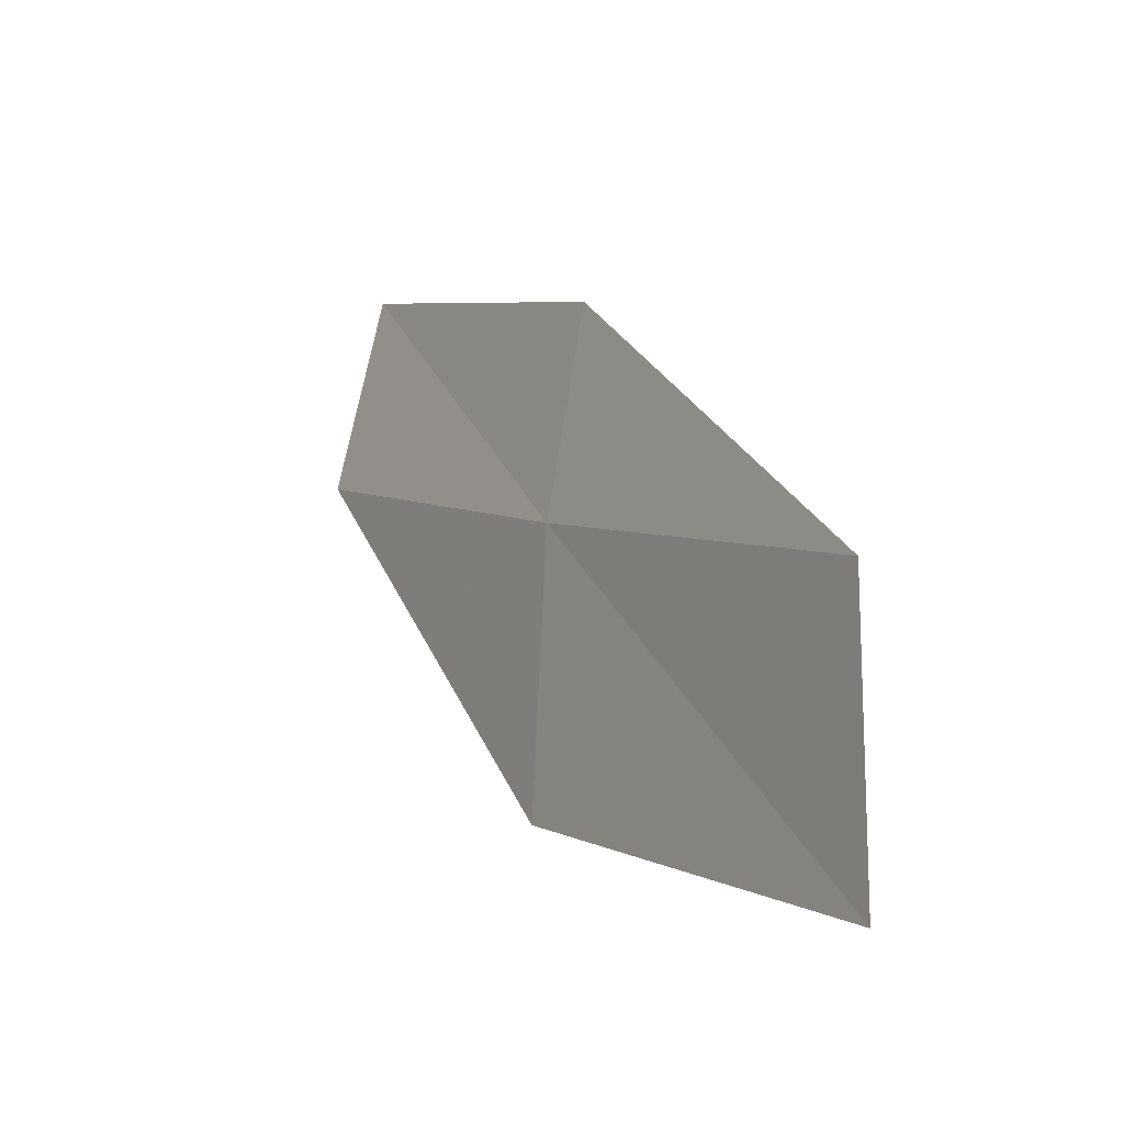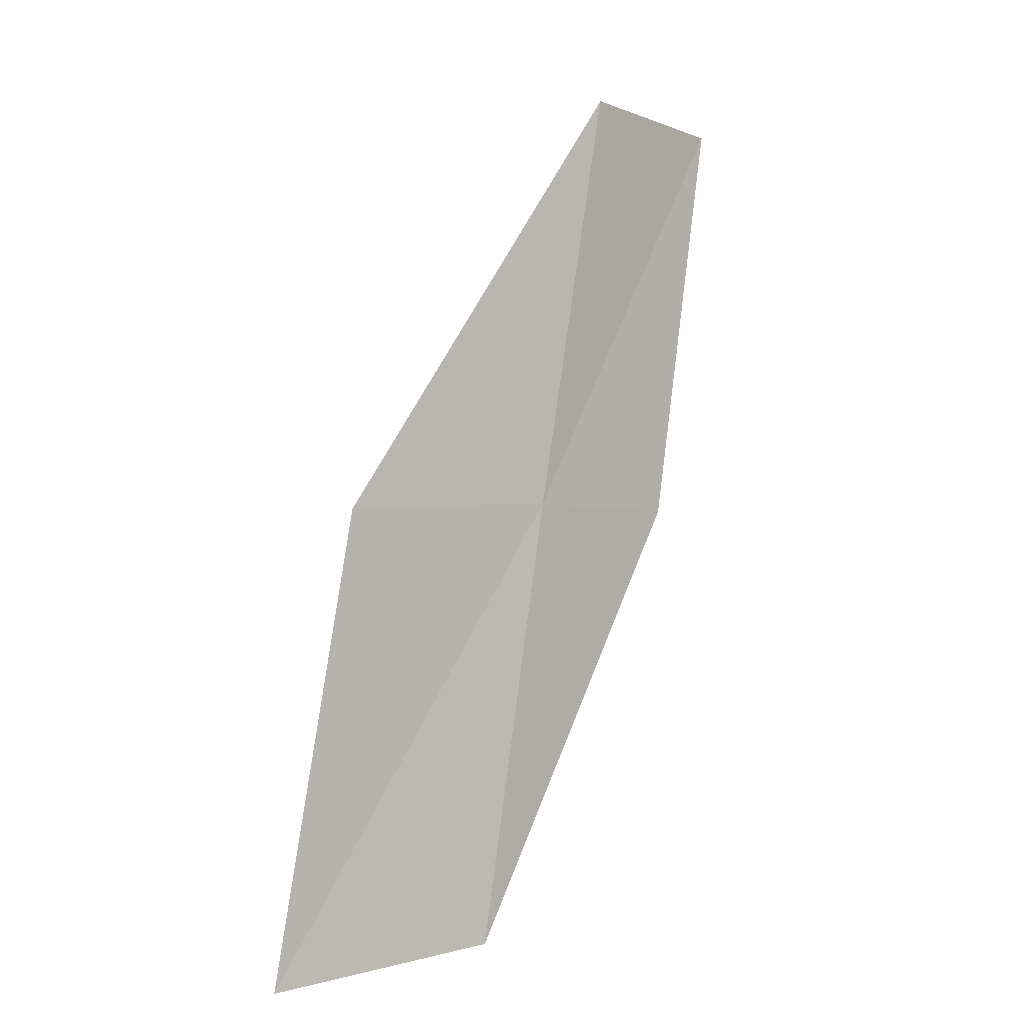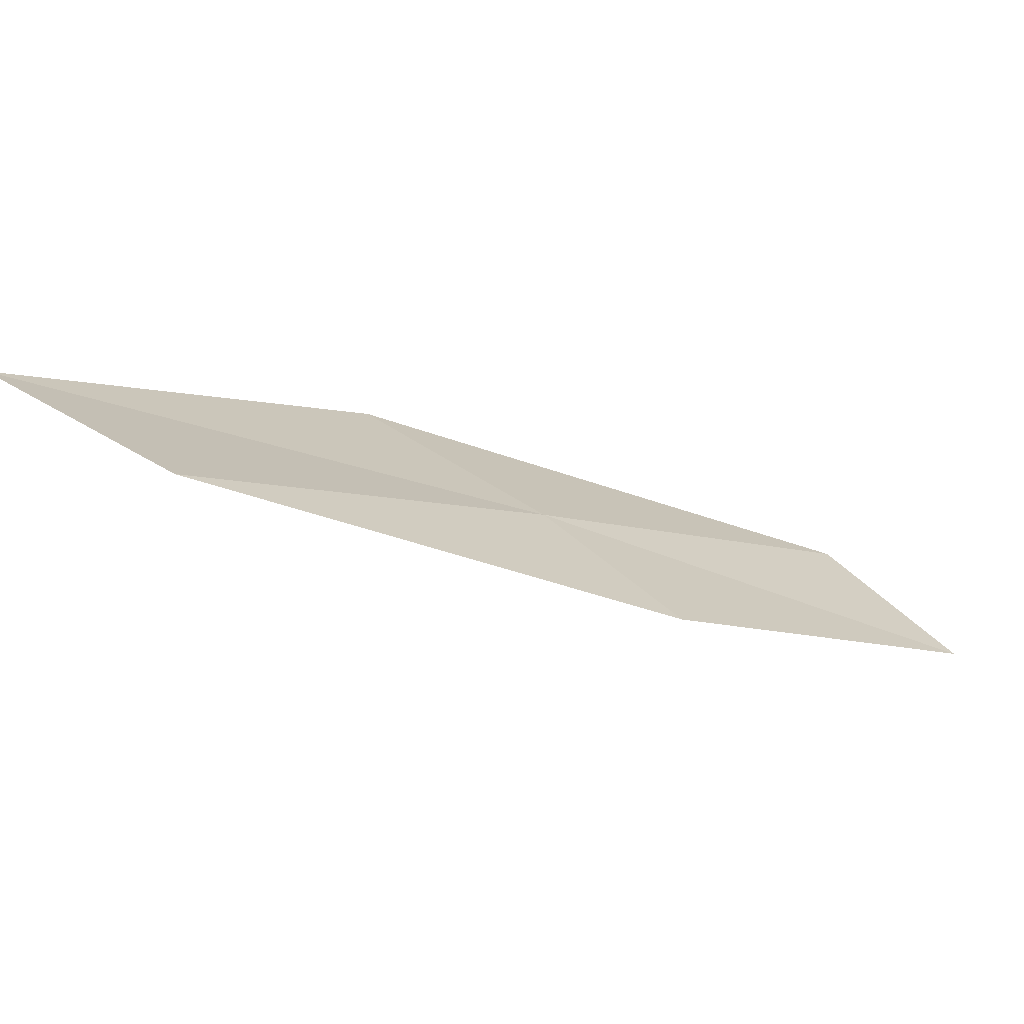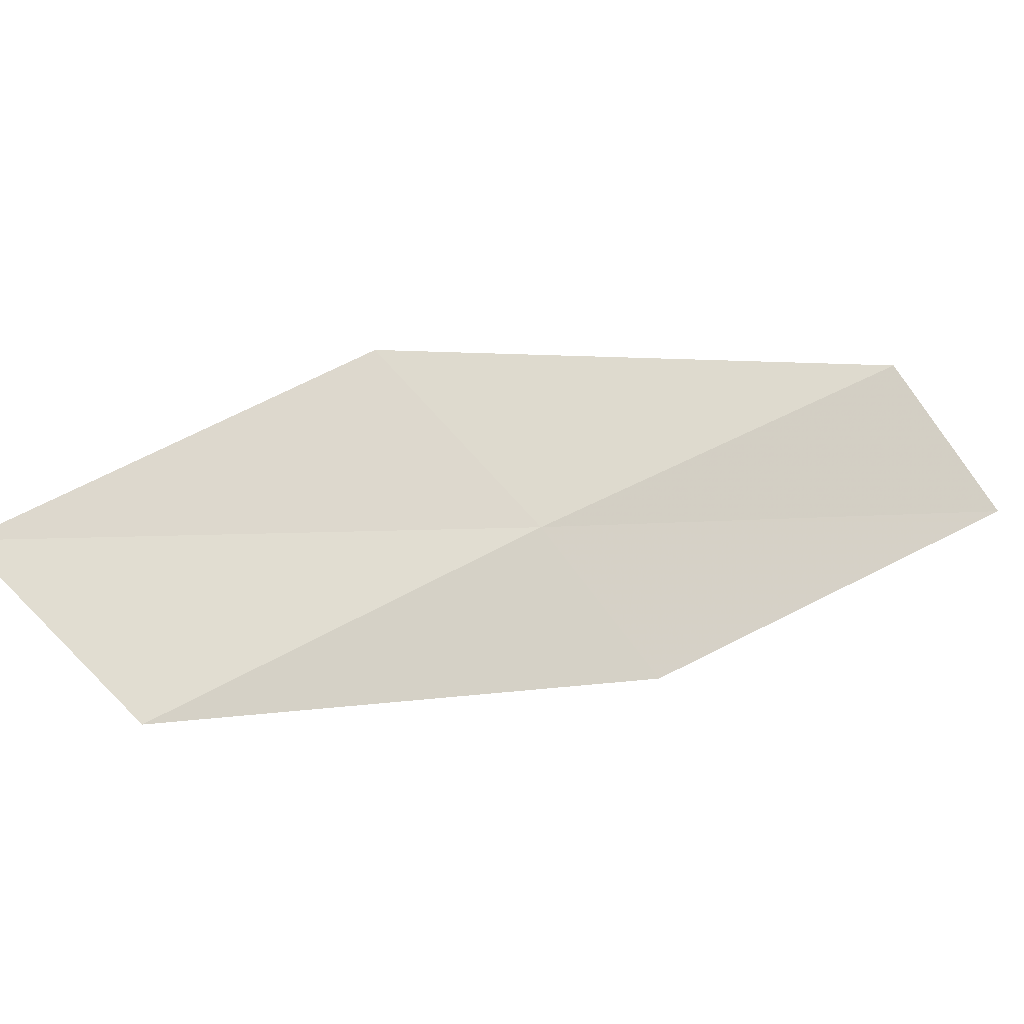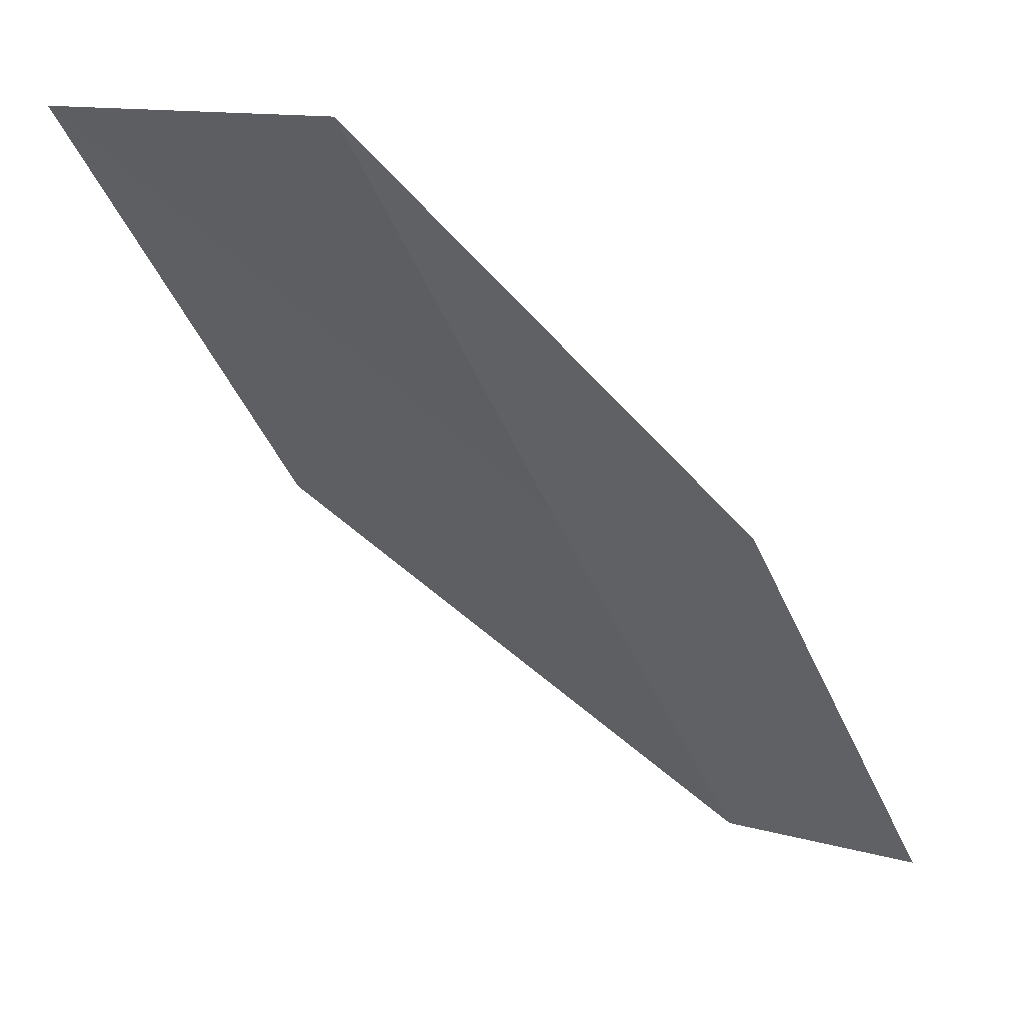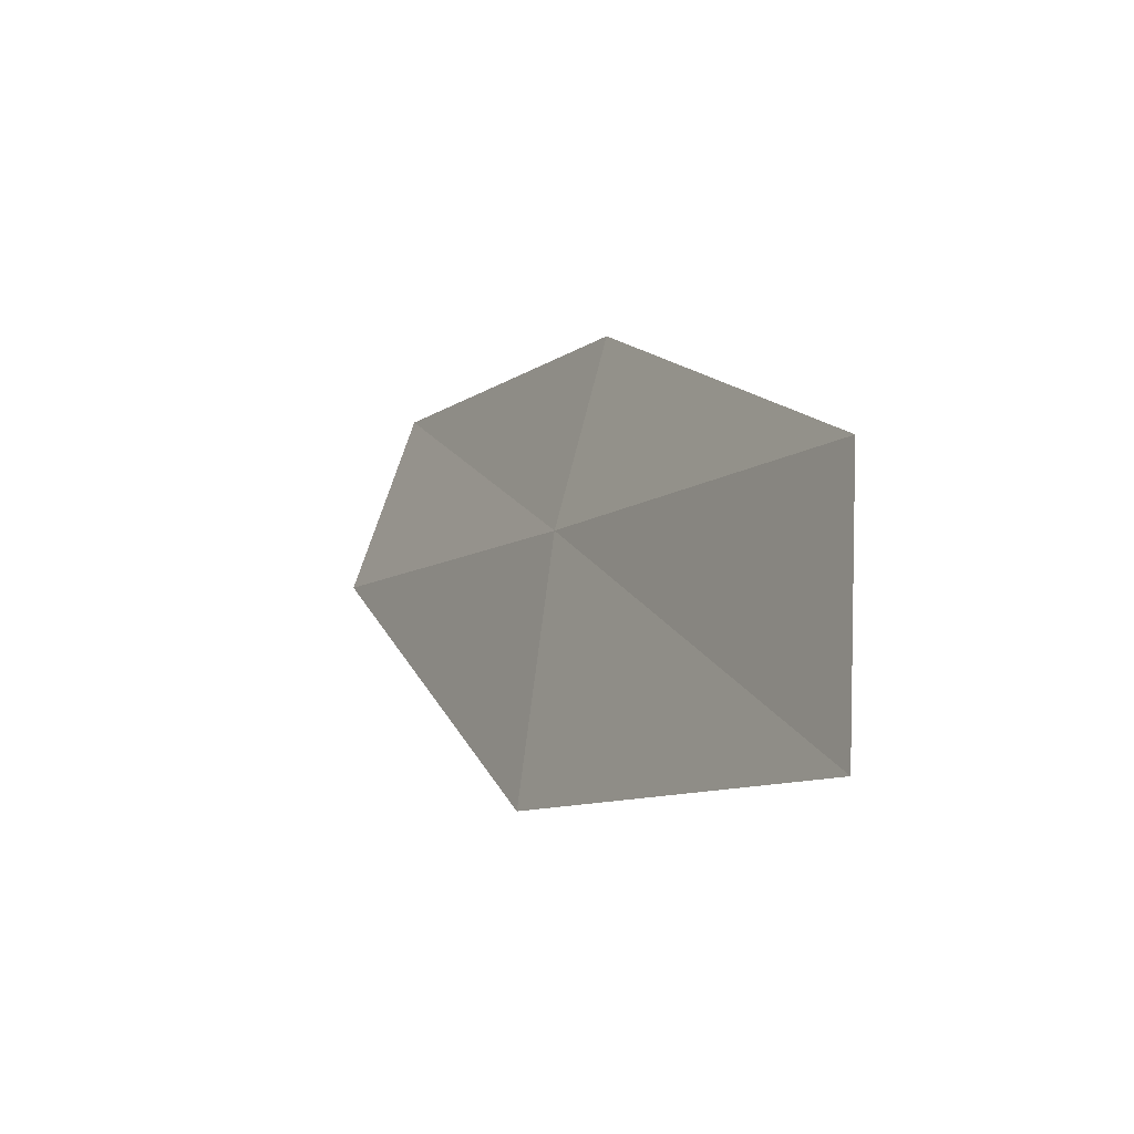
<metadata>
{"format":"obj","ext":"obj","renderer":"f3d","projection":"perspective","resolution":1024,"background":"white","views":[{"elev":76.5,"azim":-125.1,"up":"+Z"},{"elev":65.4,"azim":-22.6,"up":"+Y"},{"elev":-27.0,"azim":18.4,"up":"+Y"},{"elev":25.6,"azim":30.7,"up":"+Y"},{"elev":16.4,"azim":-18.1,"up":"+Z"},{"elev":61.9,"azim":-121.2,"up":"+Z"}]}
</metadata>
<code>
v -10.17 22.64 8
v -8.265 22.37 6
v -9.424 21.91 8
v -8.969 23.14 6
v -11.22 23.45 8
v -11.34 22.07 10
v -12.44 22.83 10
f 1 3 2
f 1 2 4
f 1 4 5
f 1 6 3
f 1 7 6
f 1 5 7

</code>
